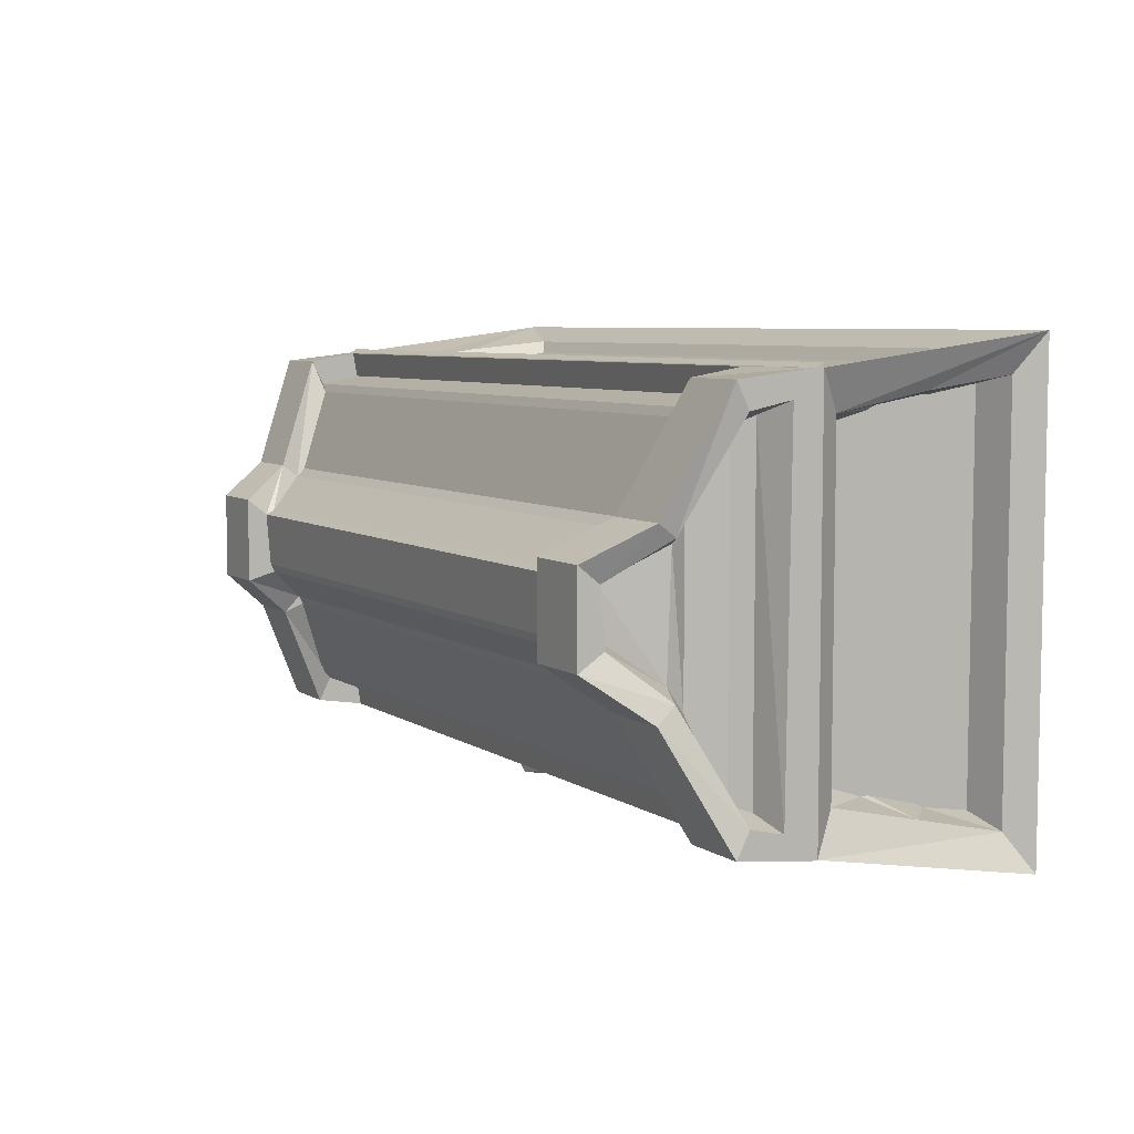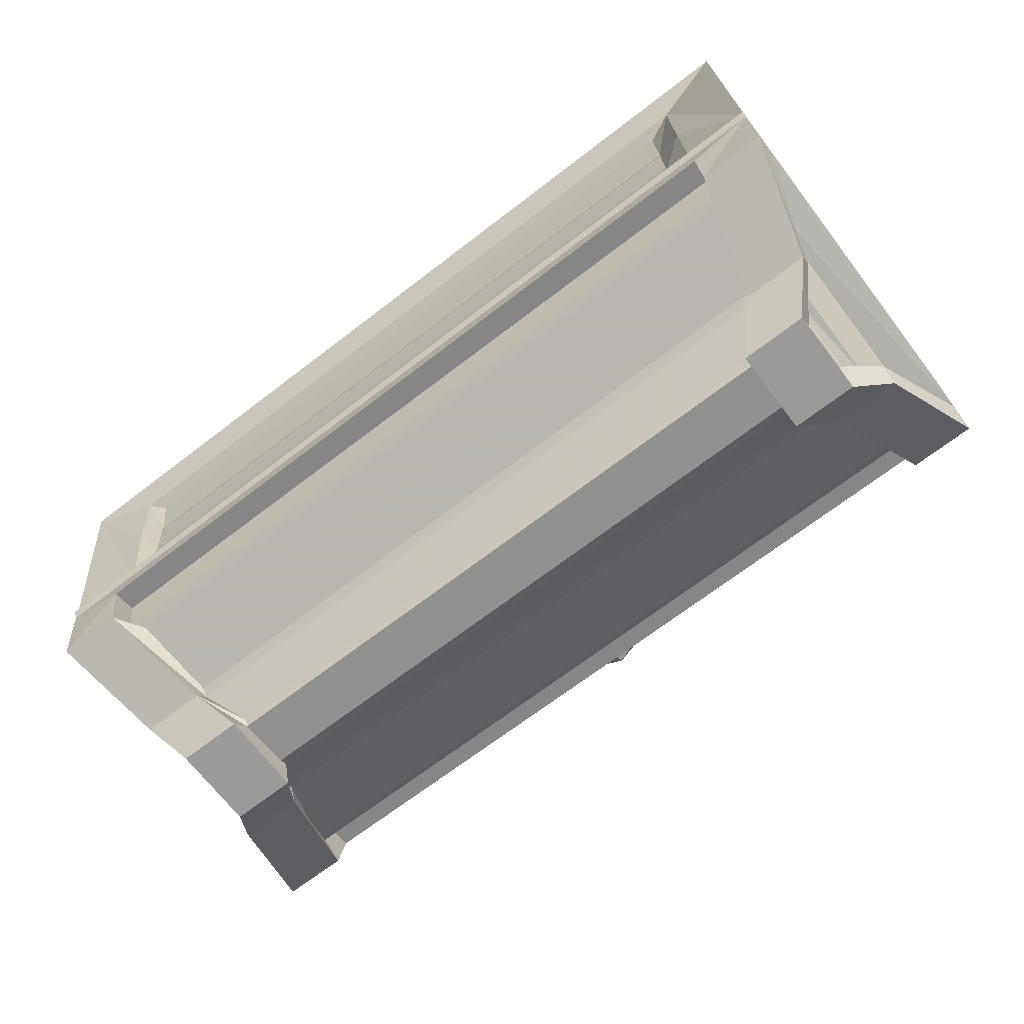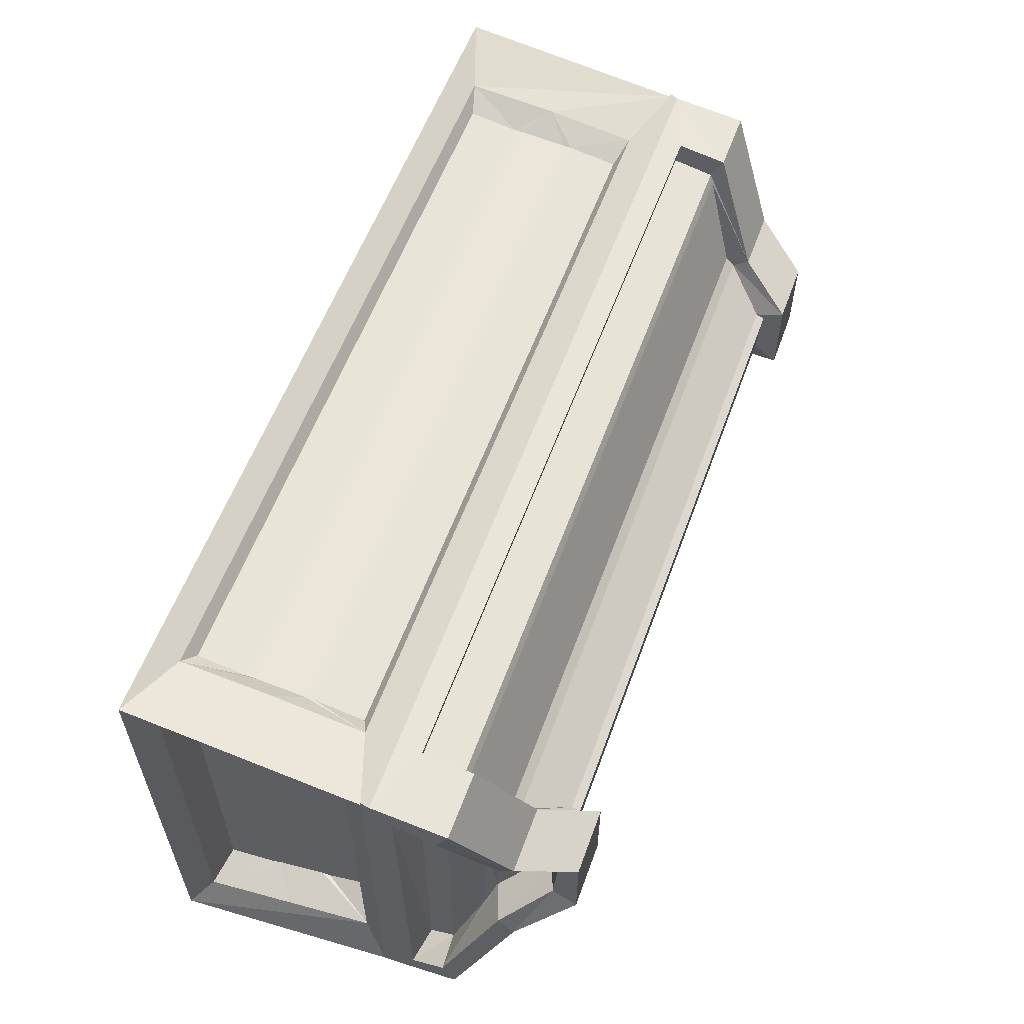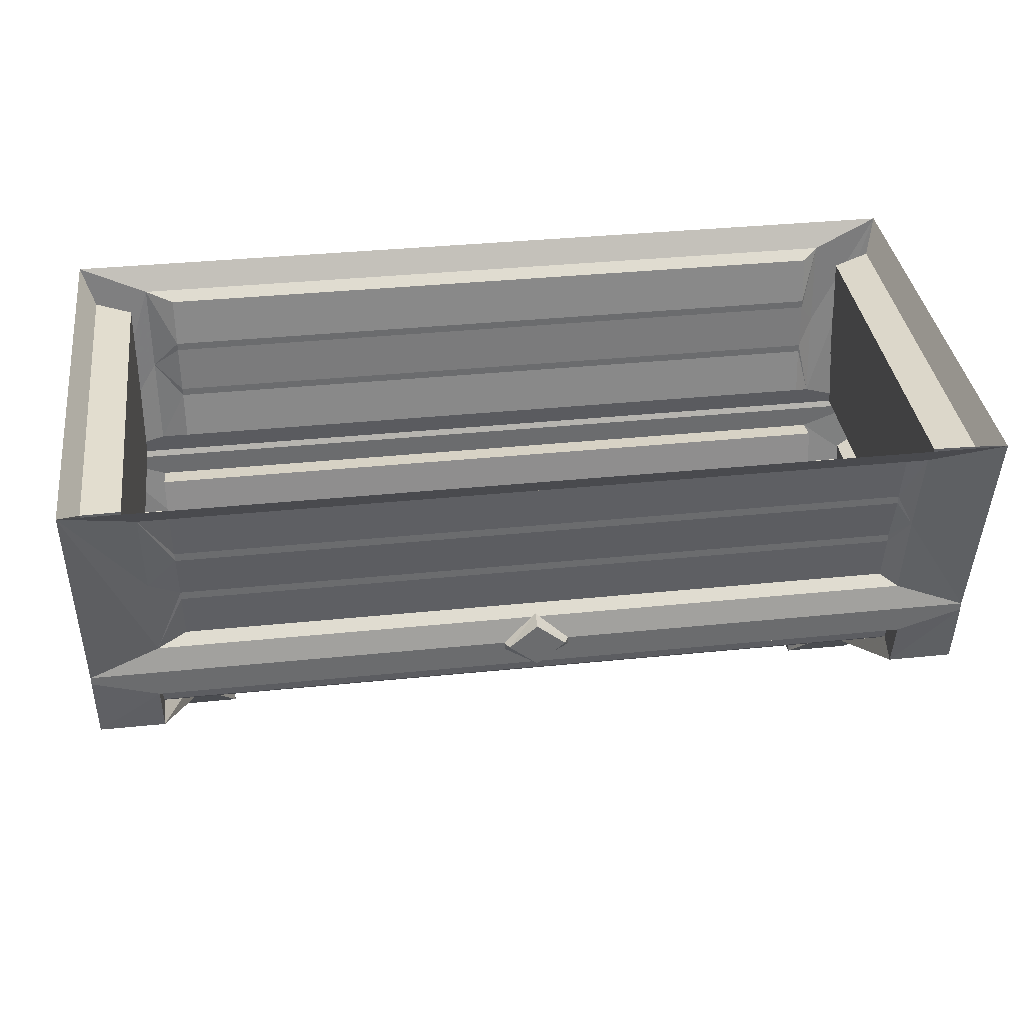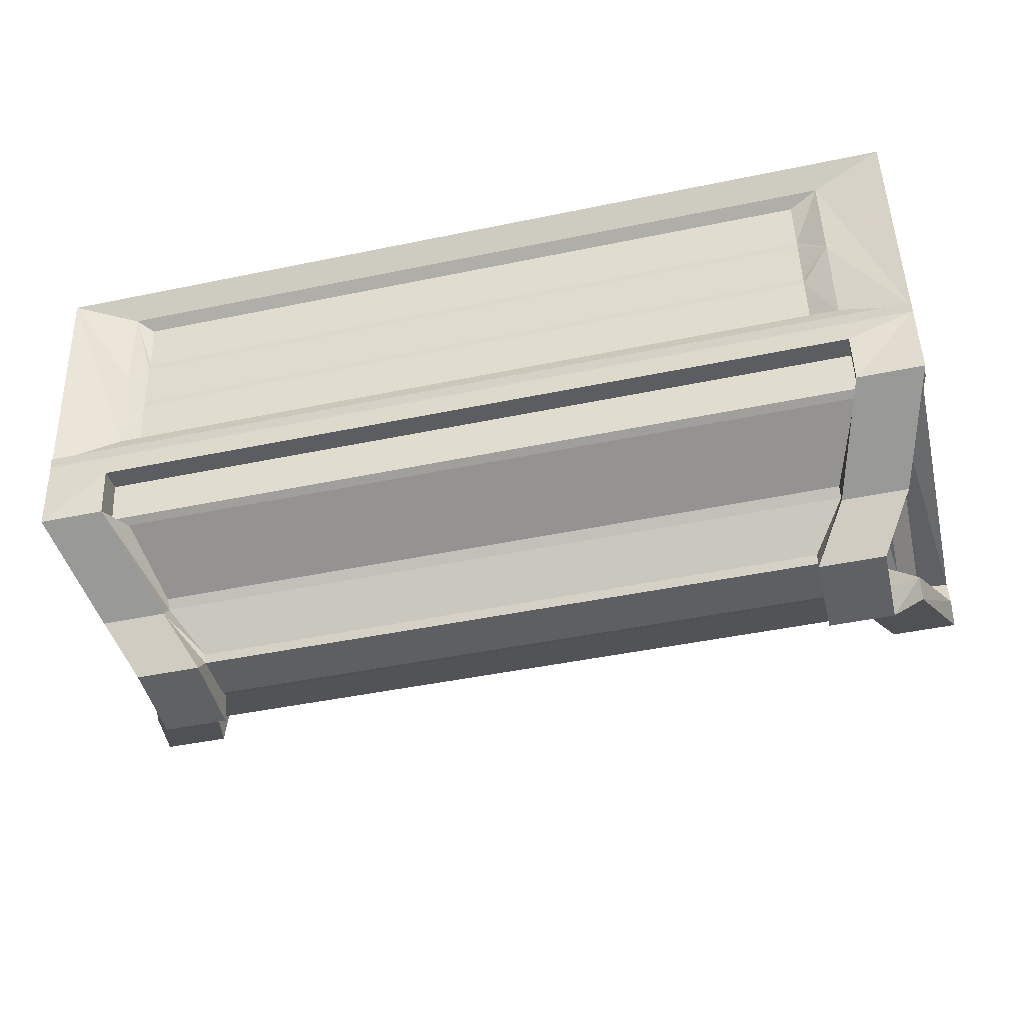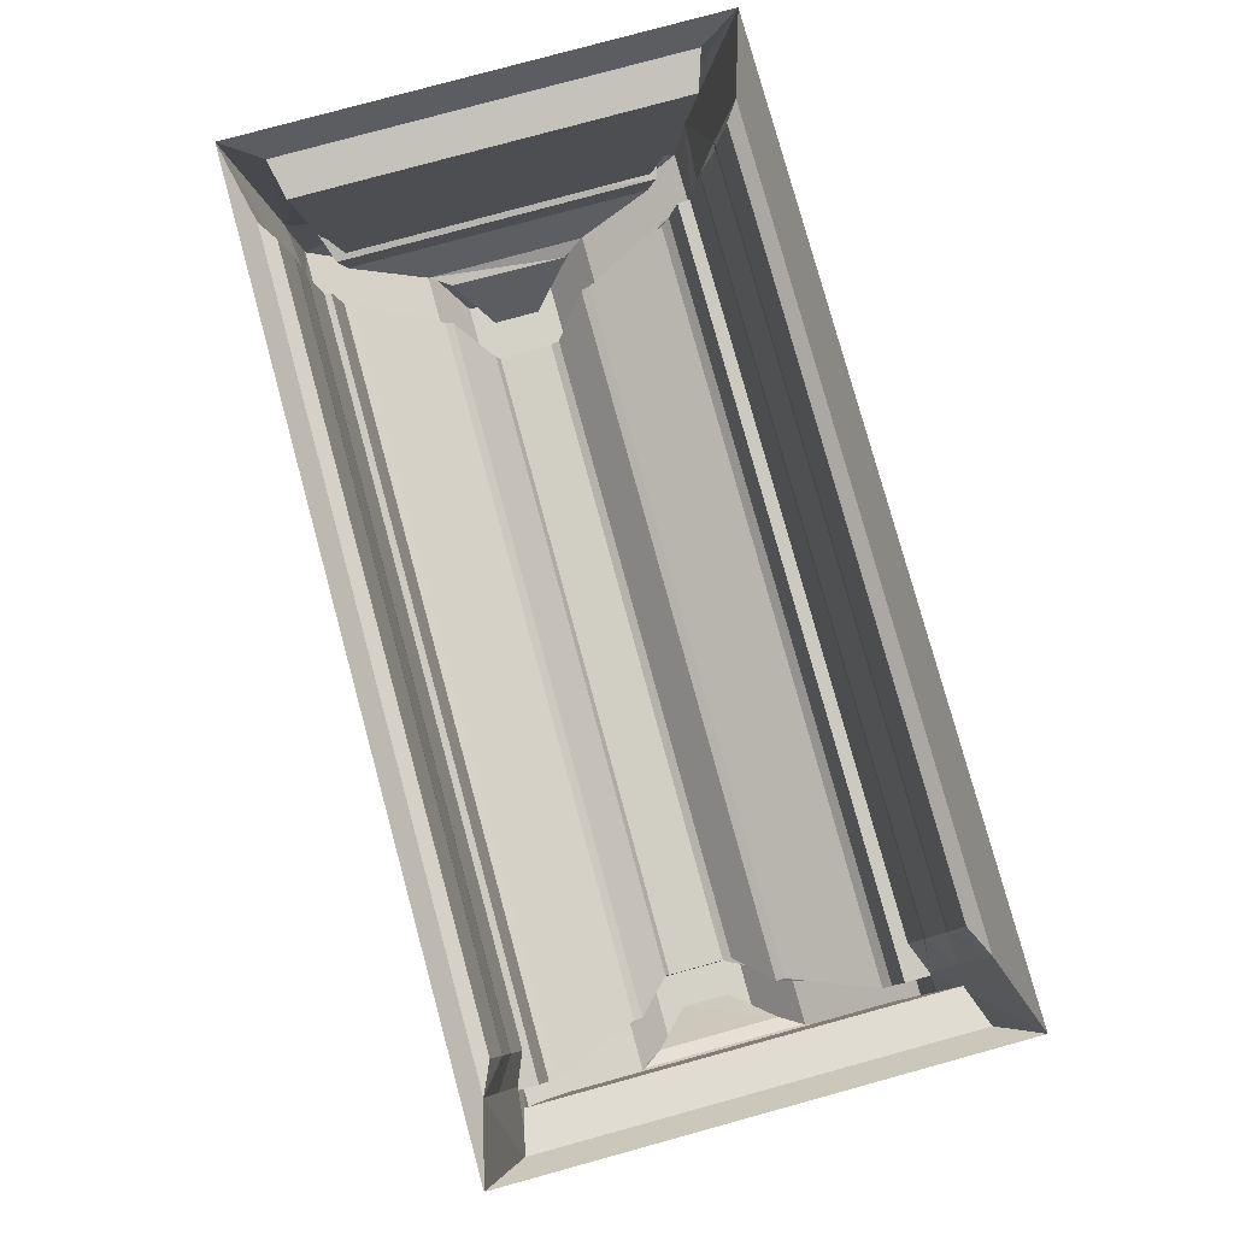
<metadata>
{"format":"obj","ext":"obj","renderer":"f3d","projection":"perspective","resolution":1024,"background":"white","views":[{"elev":6.5,"azim":60.7,"up":"+Z"},{"elev":-69.2,"azim":37.5,"up":"+Y"},{"elev":57.8,"azim":-70.0,"up":"+Z"},{"elev":36.8,"azim":172.5,"up":"+Y"},{"elev":-46.3,"azim":13.3,"up":"+Y"},{"elev":79.8,"azim":74.7,"up":"+Y"}]}
</metadata>
<code>
v -0.7578 -0.1719 -0.3359
v -0.7578 -0.1562 -0.3438
v -0.8281 -0.04688 -0.3828
v -0.8281 -0.2188 -0.3438
v -0.7578 -0.2656 -0.3125
v -0.7578 -0.1719 0.3281
v -0.7578 -0.1562 0.3281
v -0.7578 -0.0625 0.3438
v -0.7578 -0.0625 -0.3594
v -0.8281 -0.04688 0.3594
v -0.8594 0 0.4297
v -0.8594 0 -0.4531
v -0.8281 -0.3906 -0.3047
v -0.7578 -0.2812 -0.3125
v -0.7578 -0.2812 0.3047
v -0.7578 -0.2656 0.3125
v -0.8281 -0.2188 0.3359
v -0.7578 -0.375 -0.2812
v -0.7578 -0.375 0.2812
v -0.8281 -0.3906 0.3047
v 0.7266 -0.2188 0.3828
v 0.7266 -0.04688 0.3984
v 0.6719 -0.1562 0.3594
v 0.6719 -0.1719 0.3594
v 0.6719 -0.2656 0.3516
v 0.6719 -0.2812 0.3516
v 0.7266 -0.3906 0.3594
v 0.8594 -0.4375 0.375
v 0.8594 0 0.4297
v -0.7266 -0.04688 0.3984
v -0.6953 -0.0625 0.375
v 0.6719 -0.0625 0.375
v -0.6953 -0.1562 0.3594
v -0.6953 -0.1719 0.3594
v -0.6953 -0.2656 0.3516
v -0.6953 -0.2812 0.3516
v -0.6953 -0.375 0.3359
v 0.6719 -0.375 0.3359
v -0.7266 -0.3906 0.3594
v -0.8594 -0.4375 0.375
v -0.7266 -0.2188 0.3828
v 0.6719 -0.1719 -0.375
v 0.6719 -0.1562 -0.375
v 0.7266 -0.04688 -0.4141
v 0.7266 -0.2188 -0.3828
v 0.6719 -0.2656 -0.3516
v -0.6953 -0.1719 -0.375
v -0.6953 -0.1562 -0.375
v -0.6953 -0.0625 -0.3906
v 0.6719 -0.0625 -0.3906
v -0.7266 -0.04688 -0.4141
v 0.8594 0 -0.4531
v 0.7266 -0.3906 -0.3594
v 0.6719 -0.2812 -0.3516
v -0.6953 -0.2812 -0.3516
v -0.6953 -0.2656 -0.3516
v -0.7266 -0.2188 -0.3828
v 0.6719 -0.375 -0.3359
v 0 -0.375 -0.3359
v 0 -0.3906 -0.3594
v -0.6953 -0.375 -0.3359
v -0.7266 -0.3906 -0.3594
v 0.8594 -0.4375 -0.375
v 0.8281 -0.04688 -0.3828
v 0.8281 -0.2188 -0.3438
v 0.8281 -0.3906 -0.3047
v 0.8281 -0.3906 0.3047
v 0.8281 -0.2188 0.3359
v 0.8281 -0.04688 0.3594
v 0.7578 -0.0625 0.3438
v 0.7578 -0.0625 -0.3594
v 0.7578 -0.1562 -0.3438
v 0.7578 -0.1719 -0.3359
v 0.7578 -0.2656 -0.3125
v 0.7578 -0.2812 -0.3125
v 0.7578 -0.375 -0.2812
v 0.7578 -0.375 0.2812
v 0.7578 -0.2812 0.3047
v 0.7578 -0.2656 0.3125
v 0.7578 -0.1719 0.3281
v 0.7578 -0.1562 0.3281
v -0.8594 -0.4375 -0.375
v 0.0625 -0.4375 -0.375
v -0.0625 -0.4375 -0.375
v -0.0625 -0.4531 -0.375
v -0.8594 -0.4531 -0.375
v -0.8594 -0.4375 0.3828
v -0.8594 -0.4531 0.375
v 0.8594 -0.4375 0.3828
v 0.8594 -0.4531 0.375
v 0.8594 -0.4531 -0.375
v 0.0625 -0.4531 -0.375
v 0.05469 -0.4375 -0.3906
v 0 -0.3828 -0.3594
v 0 -0.3906 -0.3906
v -0.05469 -0.4375 -0.3906
v 0 -0.4922 -0.375
v -0.7344 -0.4922 -0.375
v -0.7344 -0.5859 -0.3594
v -0.8594 -0.5859 -0.3594
v -0.8594 -0.5625 -0.3125
v -0.8594 -0.5 -0.3281
v -0.8594 -0.4922 0.3281
v -0.8594 -0.5938 0.3594
v -0.7344 -0.5 0.375
v 0.7344 -0.5 0.375
v 0.7344 -0.5938 0.3594
v 0.8594 -0.5938 0.3594
v 0.8594 -0.5703 0.3125
v 0.8594 -0.4922 0.3281
v 0.8594 -0.5 -0.3281
v 0.8594 -0.5859 -0.3594
v 0.7344 -0.4922 -0.375
v 0 -0.4844 -0.3906
v -0.6719 -0.6484 -0.1406
v -0.7344 -0.5781 -0.2969
v 0.7344 -0.5781 -0.2969
v 0.6719 -0.6484 -0.1406
v 0.6719 -0.6562 -0.125
v -0.6719 -0.6562 -0.125
v -0.6719 -0.6875 -0.1562
v -0.7344 -0.5625 -0.3125
v 0.7344 -0.5625 -0.3125
v 0.7344 -0.5859 -0.3594
v 0.6719 -0.6875 -0.1562
v 0.6094 -0.7344 -0.0625
v -0.6094 -0.7344 -0.0625
v -0.6094 -0.7891 -0.07812
v -0.7969 -0.6875 -0.1562
v -0.7344 -0.5 -0.3281
v 0 -0.5 -0.3281
v 0.7344 -0.5 -0.3281
v 0.7969 -0.6875 -0.1562
v 0.7344 -0.7891 -0.07812
v 0.6094 -0.7891 -0.07812
v 0.6094 -0.7422 -0.04688
v -0.6094 -0.7422 -0.04688
v -0.6094 -0.7891 0.08594
v -0.7344 -0.7891 -0.07812
v -0.7344 -0.7422 -0.04688
v -0.7969 -0.6562 -0.125
v -0.7344 -0.6328 -0.1094
v -0.7578 -0.6172 -0.1484
v -0.7969 -0.5625 -0.2891
v -0.7969 -0.5156 -0.3047
v -0.7969 -0.5156 0.3047
v -0.8594 -0.5703 0.3125
v -0.7969 -0.6875 0.1484
v -0.7344 -0.5938 0.3594
v -0.7344 -0.5703 0.3125
v -0.7344 -0.4922 0.3281
v 0.7344 -0.4922 0.3281
v 0.7344 -0.5703 0.3125
v 0.6719 -0.6875 0.1484
v 0.7969 -0.6875 0.1484
v 0.7969 -0.6562 0.125
v 0.7344 -0.625 0.1094
v 0.7578 -0.6172 0.1484
v 0.7969 -0.5625 0.2891
v 0.7969 -0.5156 0.3047
v 0.7969 -0.5156 -0.3047
v 0.8594 -0.5625 -0.3125
v 0.7969 -0.6562 -0.125
v 0.7344 -0.7422 -0.04688
v 0.7344 -0.7891 0.08594
v 0.6094 -0.7891 0.08594
v 0.6094 -0.75 0.05469
v -0.6094 -0.75 0.05469
v -0.6719 -0.6875 0.1484
v -0.7344 -0.7891 0.08594
v -0.7344 -0.75 0.05469
v -0.6719 -0.7188 0.04688
v -0.6719 -0.7188 -0.03906
v -0.7344 -0.625 0.1094
v -0.7578 -0.6172 0.1484
v -0.7969 -0.5625 0.2891
v 0.7344 -0.75 0.05469
v 0.6719 -0.7188 0.04688
v 0.7344 -0.6328 -0.1094
v 0.7578 -0.6172 -0.1484
v 0.7969 -0.5625 -0.2891
v -0.7969 -0.6562 0.125
v -0.6719 -0.6562 0.125
v -0.6719 -0.6406 0.1406
v -0.7031 -0.5781 0.2969
v 0.6719 -0.7188 -0.03906
v 0.6719 -0.6562 0.125
v 0.6094 -0.7344 0.0625
v -0.6094 -0.7344 0.0625
v 0.6719 -0.6406 0.1406
v -0.7344 -0.5781 0.2969
v 0.7344 -0.5781 0.2969
v 0.7266 -0.5781 0.2969
f 1 2 3
f 1 3 4
f 1 4 5
f 1 5 6
f 1 6 7
f 1 7 2
f 2 7 8
f 2 8 9
f 2 9 3
f 3 9 10
f 3 10 11
f 3 11 12
f 3 12 4
f 4 12 13
f 4 13 5
f 5 13 14
f 5 14 15
f 5 15 16
f 5 16 6
f 6 16 17
f 6 17 7
f 7 17 10
f 7 10 8
f 8 10 9
f 18 19 15
f 18 15 14
f 18 14 13
f 18 13 19
f 19 13 20
f 19 20 15
f 15 20 17
f 15 17 16
f 21 22 23
f 21 23 24
f 21 24 25
f 21 25 26
f 21 26 27
f 21 27 28
f 21 28 22
f 22 28 29
f 22 29 30
f 22 30 31
f 22 31 32
f 22 32 23
f 23 32 33
f 23 33 34
f 23 34 24
f 24 34 35
f 24 35 25
f 25 35 26
f 26 35 36
f 26 36 37
f 26 37 38
f 26 38 27
f 27 38 39
f 27 39 40
f 27 40 28
f 32 31 33
f 33 31 30
f 33 30 34
f 34 30 41
f 34 41 35
f 35 41 39
f 35 39 36
f 36 39 37
f 37 39 38
f 42 43 44
f 42 44 45
f 42 45 46
f 42 46 47
f 42 47 48
f 42 48 43
f 43 48 49
f 43 49 50
f 43 50 44
f 44 50 51
f 44 51 12
f 44 12 52
f 44 52 45
f 45 52 53
f 45 53 46
f 46 53 54
f 46 54 55
f 46 55 56
f 46 56 47
f 47 56 57
f 47 57 48
f 48 57 51
f 48 51 49
f 49 51 50
f 58 59 55
f 58 55 54
f 58 54 53
f 58 53 59
f 59 53 60
f 59 60 61
f 59 61 55
f 55 61 62
f 55 62 57
f 55 57 56
f 63 52 64
f 63 64 65
f 63 65 66
f 63 66 28
f 28 66 67
f 28 67 29
f 29 67 68
f 29 68 69
f 29 69 52
f 52 69 64
f 64 69 70
f 64 70 71
f 64 71 72
f 64 72 65
f 65 72 73
f 65 73 74
f 65 74 75
f 65 75 66
f 66 75 76
f 66 76 67
f 67 76 77
f 67 77 78
f 67 78 79
f 67 79 68
f 68 79 80
f 68 80 69
f 69 80 81
f 69 81 70
f 70 81 71
f 71 81 72
f 72 81 80
f 72 80 73
f 73 80 79
f 73 79 74
f 74 79 75
f 75 79 78
f 75 78 77
f 75 77 76
f 12 82 13
f 13 82 20
f 20 82 40
f 20 40 17
f 17 40 10
f 10 40 11
f 11 40 39
f 11 39 41
f 11 41 30
f 11 30 29
f 52 63 53
f 53 63 83
f 53 83 60
f 82 12 51
f 82 51 57
f 82 57 62
f 82 62 84
f 82 84 85
f 82 85 86
f 82 86 87
f 87 86 88
f 87 88 89
f 89 88 90
f 89 90 63
f 63 90 91
f 63 91 83
f 83 91 92
f 83 92 93
f 83 93 94
f 94 93 95
f 94 95 84
f 84 95 96
f 84 96 85
f 85 96 97
f 85 97 98
f 85 98 86
f 86 98 99
f 86 99 100
f 86 100 101
f 86 101 102
f 86 102 88
f 88 102 103
f 88 103 104
f 88 104 105
f 88 105 106
f 88 106 90
f 90 106 107
f 90 107 108
f 90 108 109
f 90 109 110
f 90 110 91
f 91 110 111
f 91 111 112
f 91 112 113
f 91 113 97
f 91 97 92
f 92 97 114
f 92 114 93
f 93 114 96
f 93 96 95
f 60 84 62
f 60 62 61
f 115 116 117
f 115 117 118
f 115 118 119
f 115 119 120
f 115 120 121
f 115 121 116
f 116 121 122
f 116 122 117
f 117 122 123
f 117 123 124
f 117 124 118
f 118 124 119
f 119 124 125
f 119 125 126
f 119 126 127
f 119 127 120
f 120 127 128
f 120 128 121
f 121 128 129
f 121 129 100
f 121 100 99
f 121 99 122
f 122 99 130
f 122 130 131
f 122 131 123
f 123 131 132
f 123 132 113
f 123 113 124
f 124 113 112
f 124 112 133
f 124 133 125
f 125 133 134
f 125 134 135
f 125 135 136
f 125 136 126
f 126 136 127
f 127 136 137
f 127 137 128
f 128 137 138
f 128 138 139
f 128 139 129
f 129 139 140
f 129 140 141
f 129 141 100
f 100 141 101
f 101 141 142
f 101 142 143
f 101 143 144
f 101 144 102
f 102 144 145
f 102 145 103
f 103 145 146
f 103 146 147
f 103 147 104
f 104 147 148
f 104 148 149
f 104 149 105
f 105 149 150
f 105 150 151
f 105 151 106
f 106 151 152
f 106 152 107
f 107 152 153
f 107 153 154
f 107 154 108
f 108 154 155
f 108 155 156
f 108 156 109
f 109 156 157
f 109 157 158
f 109 158 159
f 109 159 110
f 110 159 160
f 110 160 111
f 111 160 161
f 111 161 162
f 111 162 112
f 112 162 133
f 133 162 163
f 133 163 134
f 134 163 164
f 134 164 165
f 134 165 135
f 135 165 166
f 135 166 167
f 135 167 136
f 136 167 168
f 136 168 137
f 137 168 138
f 138 168 169
f 138 169 170
f 138 170 139
f 139 170 171
f 139 171 140
f 140 171 172
f 140 172 173
f 140 173 141
f 141 173 142
f 142 173 174
f 142 174 175
f 142 175 143
f 143 175 176
f 143 176 144
f 144 176 146
f 144 146 145
f 155 154 166
f 155 166 165
f 155 165 177
f 155 177 156
f 156 177 178
f 156 178 157
f 157 178 179
f 157 179 180
f 157 180 158
f 158 180 181
f 158 181 159
f 159 181 161
f 159 161 160
f 169 148 170
f 170 148 182
f 170 182 171
f 171 182 174
f 171 174 172
f 172 174 173
f 149 148 169
f 149 169 183
f 149 183 184
f 149 184 185
f 149 185 150
f 164 177 165
f 177 164 186
f 177 186 178
f 178 186 179
f 179 186 164
f 179 164 163
f 179 163 180
f 180 163 181
f 181 163 162
f 181 162 161
f 148 147 182
f 182 147 176
f 182 176 175
f 182 175 174
f 147 146 176
f 166 154 187
f 166 187 188
f 166 188 167
f 167 188 168
f 168 188 189
f 168 189 169
f 169 189 183
f 183 189 188
f 183 188 187
f 183 187 190
f 183 190 184
f 184 190 191
f 191 190 192
f 191 192 153
f 191 153 150
f 150 153 152
f 150 152 151
f 154 153 193
f 154 193 190
f 154 190 187
f 99 98 130
f 130 98 131
f 131 98 97
f 131 97 132
f 132 97 113
f 97 96 114

</code>
